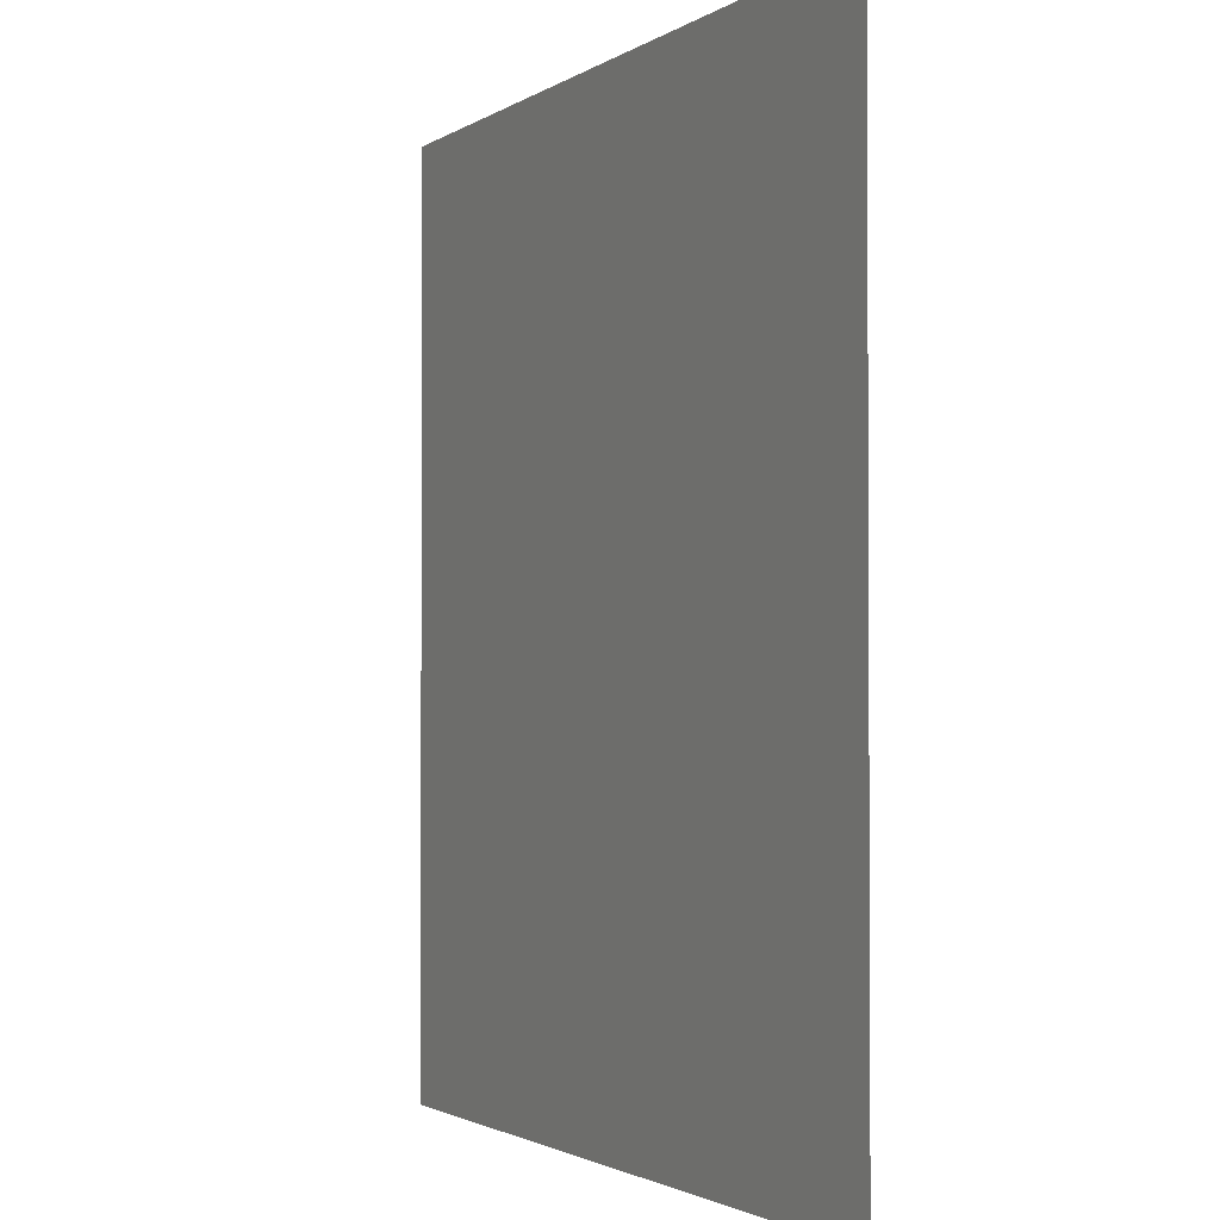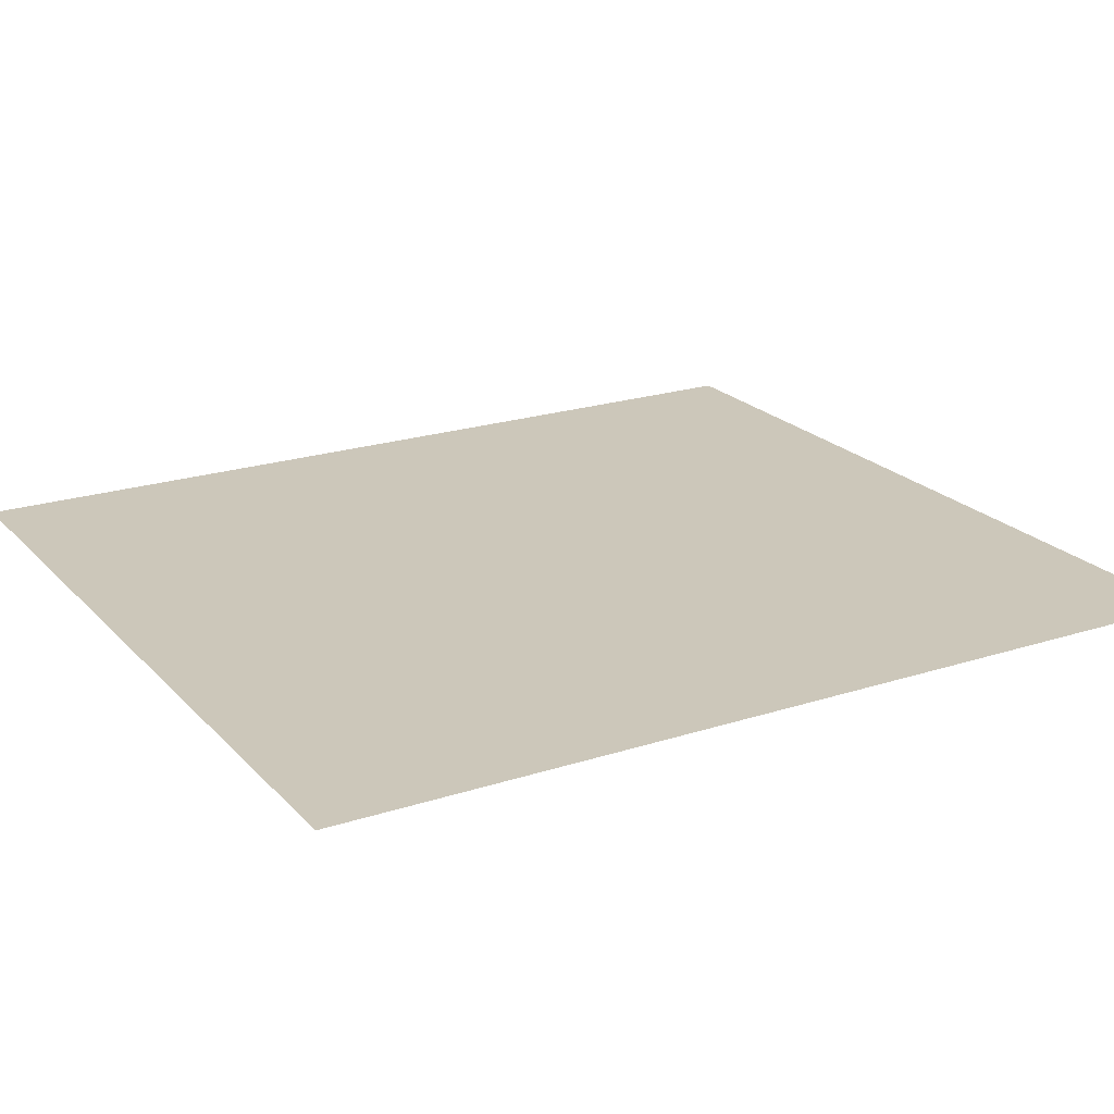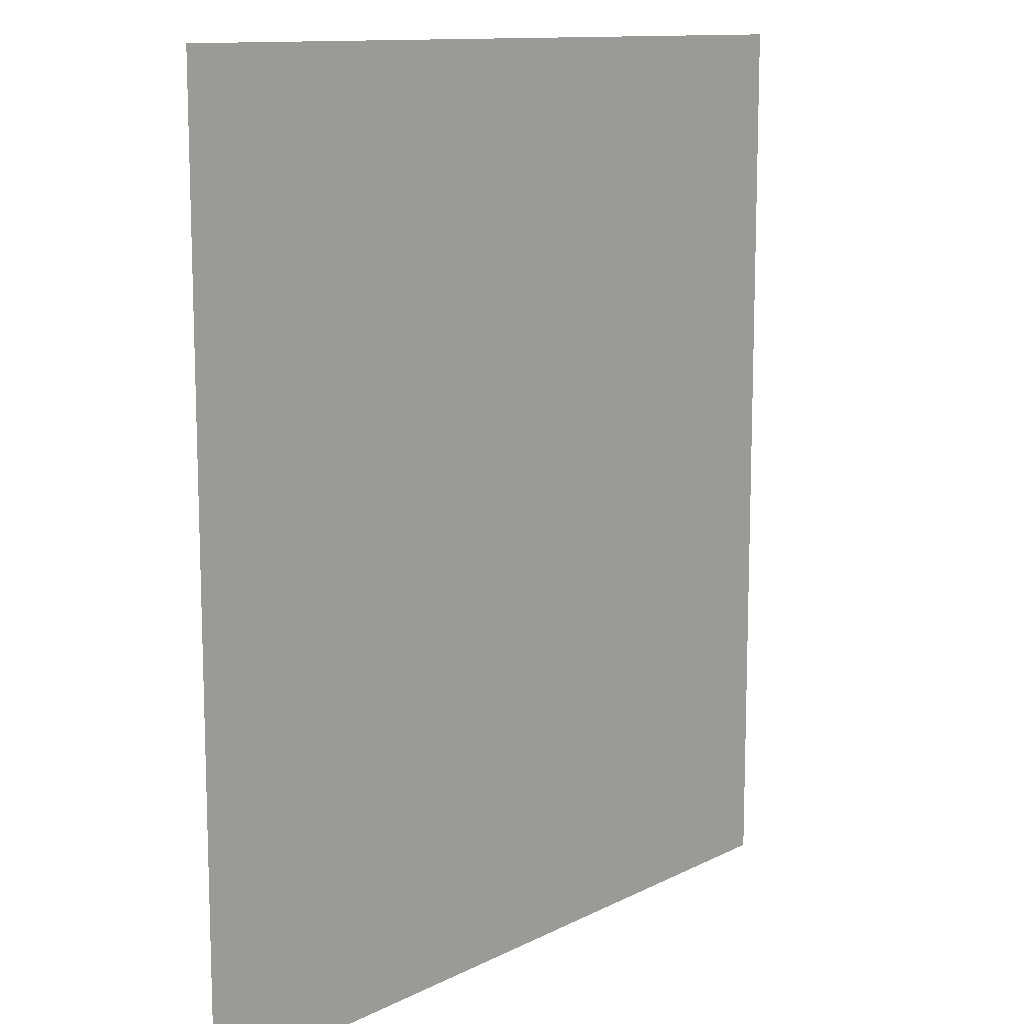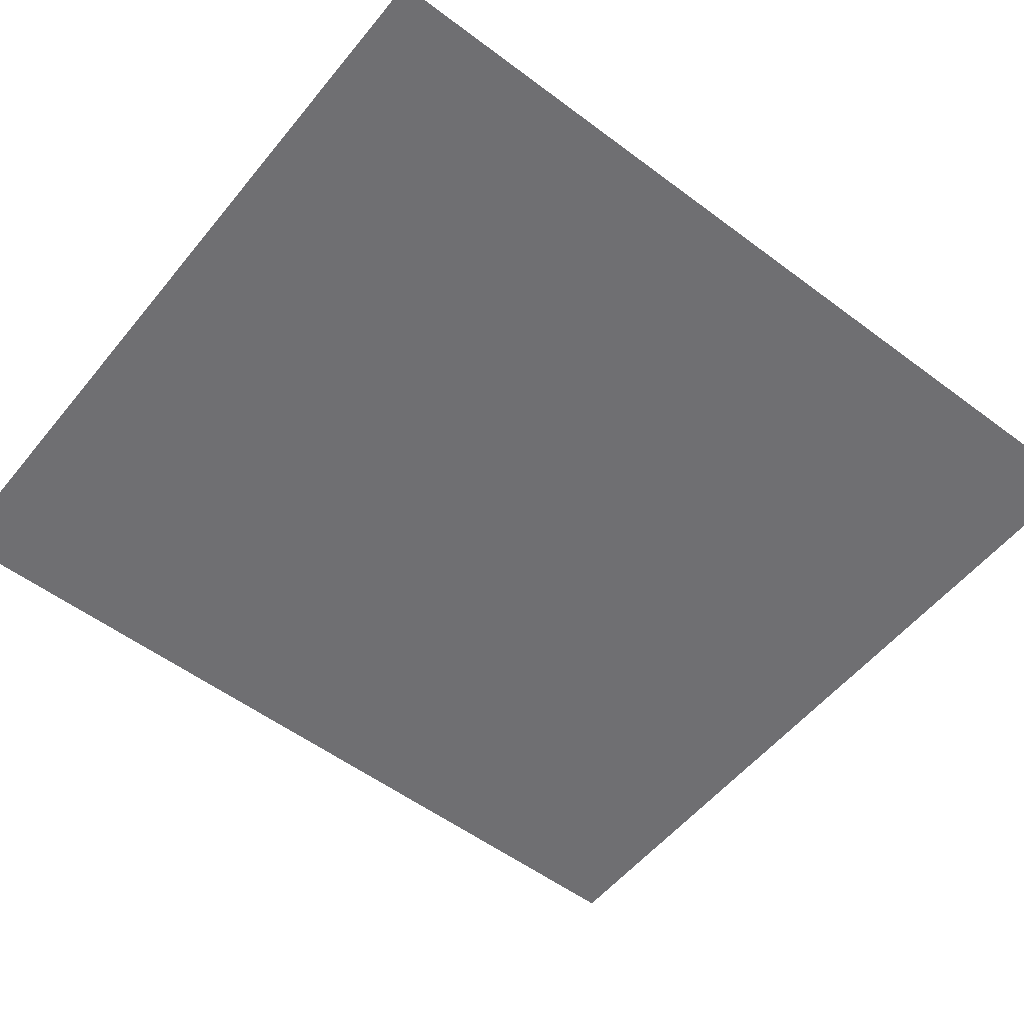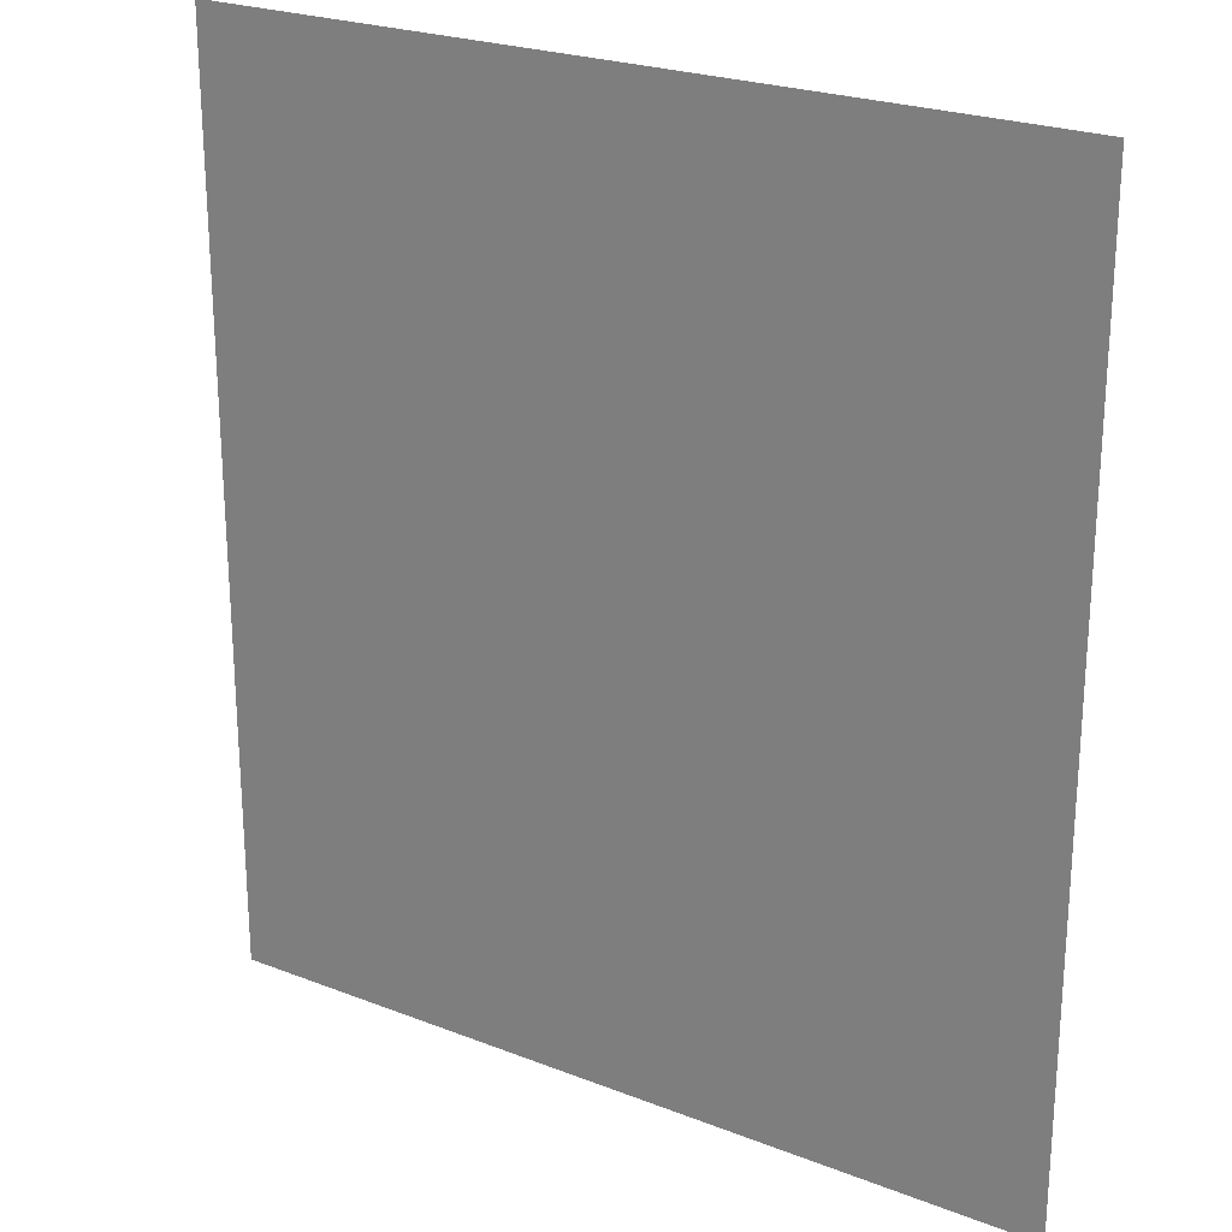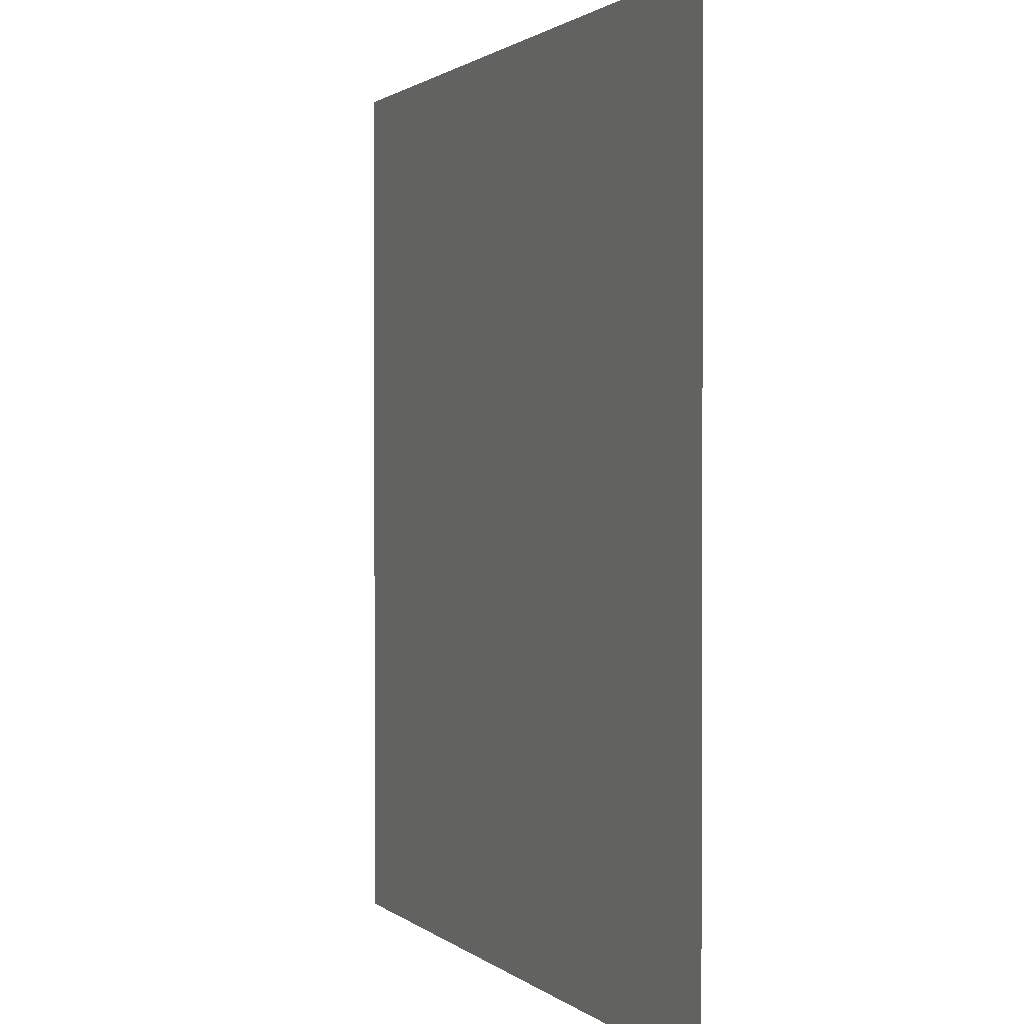
<metadata>
{"format":"obj","ext":"obj","renderer":"f3d","projection":"perspective","resolution":1024,"background":"white","views":[{"elev":-1.9,"azim":64.2,"up":"+Z"},{"elev":21.4,"azim":-120.0,"up":"+Y"},{"elev":11.8,"azim":130.0,"up":"+Z"},{"elev":-54.7,"azim":51.6,"up":"+Y"},{"elev":23.9,"azim":33.0,"up":"+Z"},{"elev":1.3,"azim":-112.3,"up":"+Z"}]}
</metadata>
<code>
g default
v 10.79 2.69 8.408
v -10.79 2.69 8.408
v 10.79 2.69 -15.44
v -10.79 2.69 -15.44
g initialShadingGroup LVL3_Ceiling:pPlane3
f 1 2 3
f 3 2 4
g default
v 10.79 2.69 8.408
v -10.79 2.69 8.408
v 10.79 2.69 -15.44
v -10.79 2.69 -15.44
g LVL3_Ceiling:pPlane3
f 5 6 7
f 7 6 8

</code>
